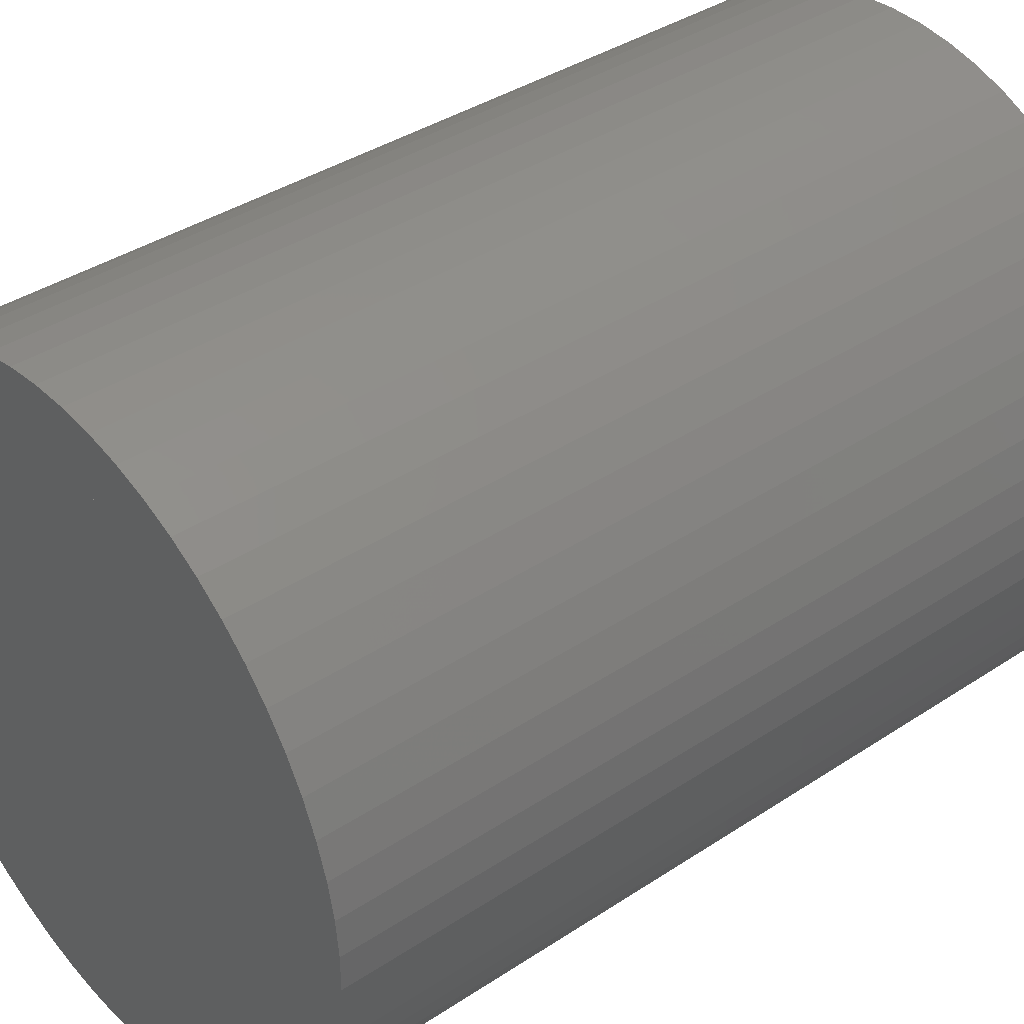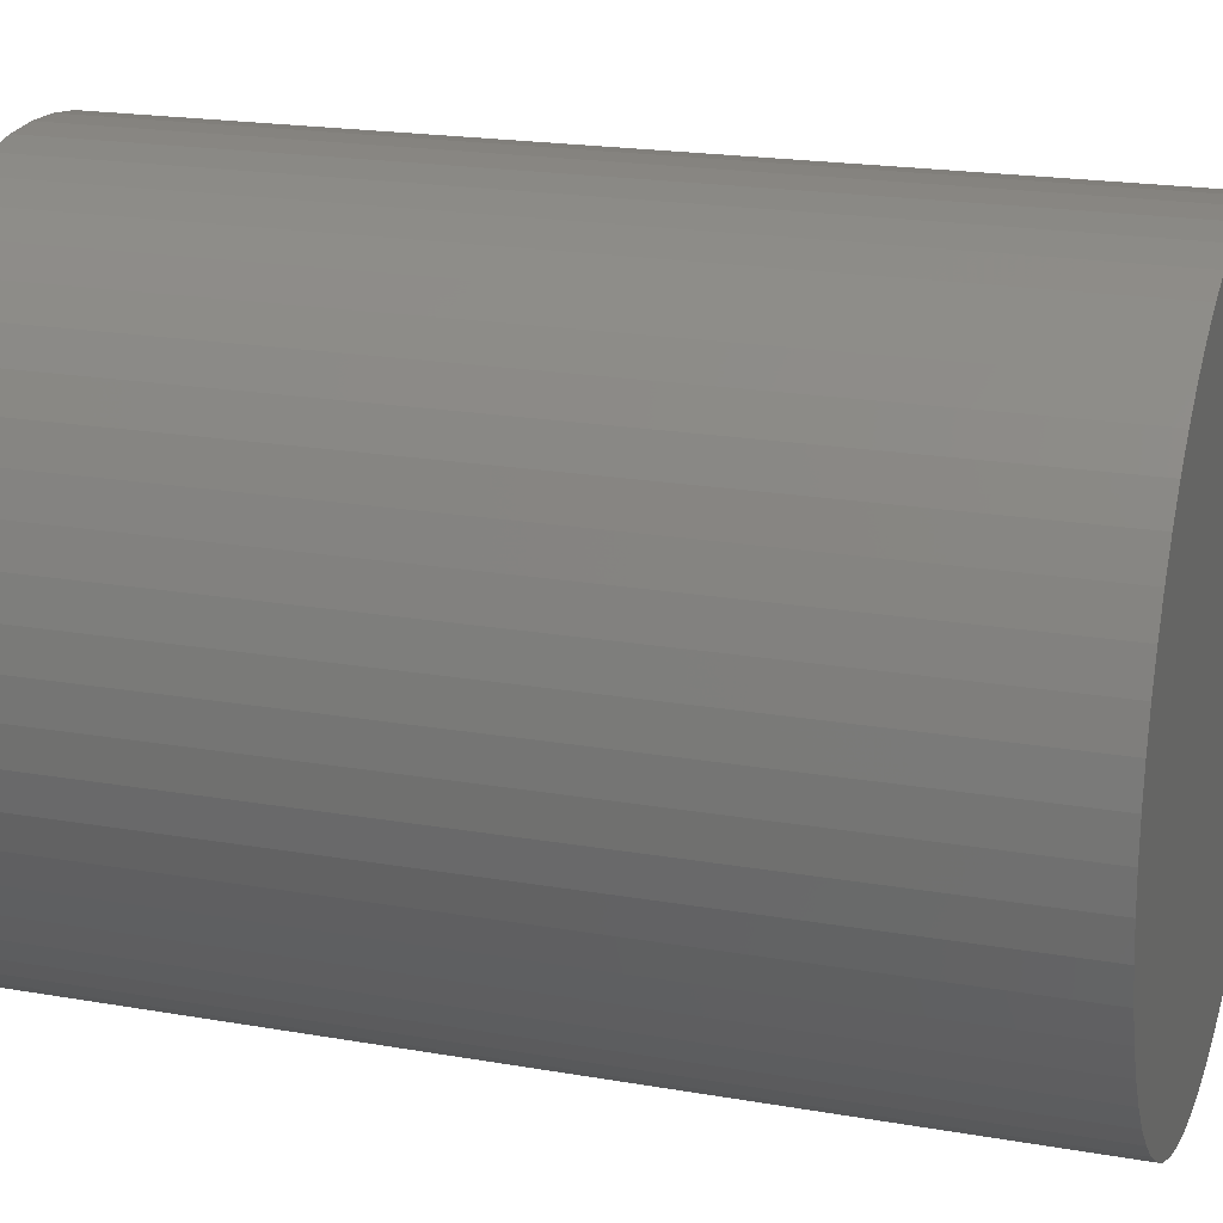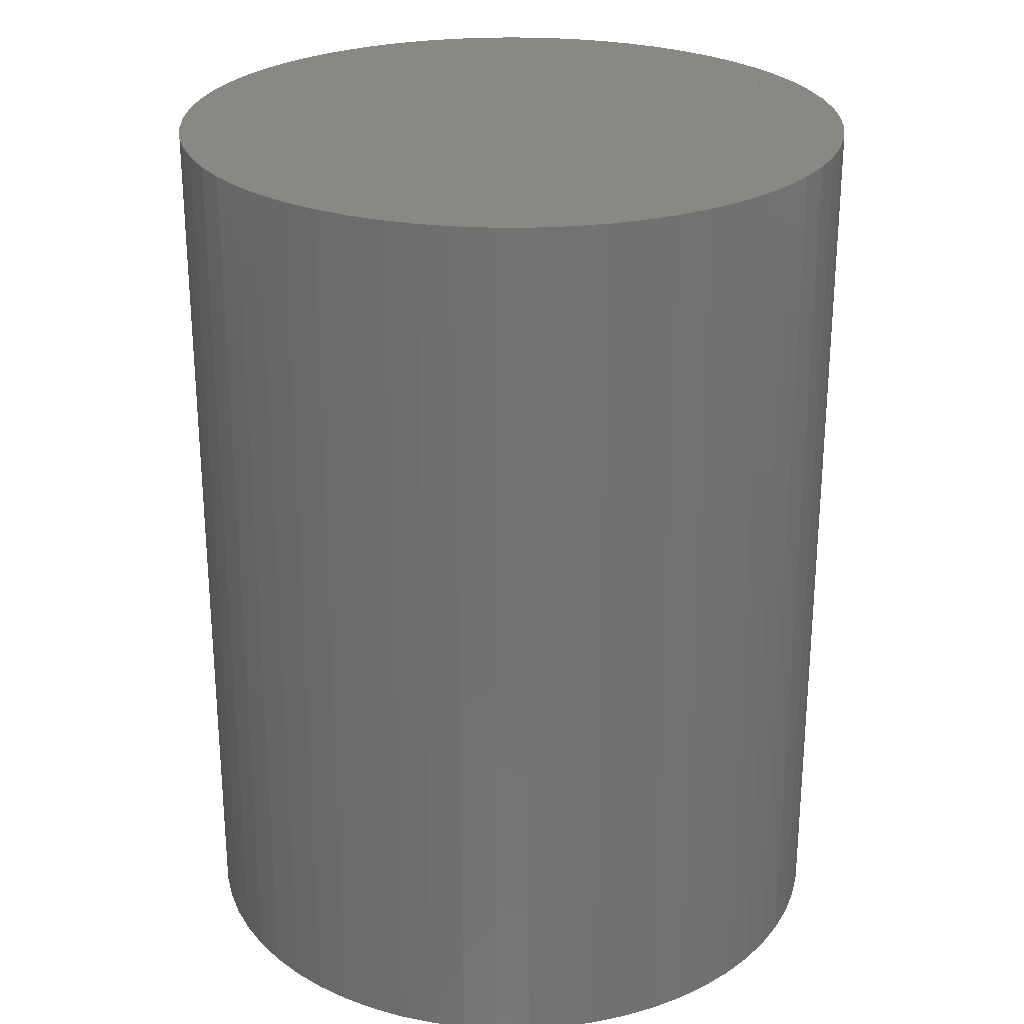
<metadata>
{"format":"stl","ext":"stl","renderer":"f3d","projection":"perspective","resolution":1024,"background":"white","views":[{"elev":38.1,"azim":-130.0,"up":"+Y"},{"elev":19.9,"azim":107.9,"up":"+Y"},{"elev":26.0,"azim":-48.8,"up":"+Z"}]}
</metadata>
<code>
# stl→obj: 236 verts, 696 faces
v 0.2747 0.05682 -0.03175
v 0.2767 0.01852 -0.03175
v 0.2767 0.01852 -1.016
v 0.2747 0.05682 -1.016
v 0.2688 0.09471 -0.03175
v 0.2688 0.09471 -1.016
v 0.2591 0.1318 -0.03175
v 0.2591 0.1318 -1.016
v 0.2455 0.1677 -0.03175
v 0.2455 0.1677 -1.016
v 0.2284 0.202 -1.016
v 0.2284 0.202 -0.03175
v 0.2078 0.2343 -0.03175
v 0.2078 0.2343 -1.016
v 0.184 0.2644 -1.016
v 0.184 0.2644 -0.03175
v 0.1573 0.2919 -0.03175
v 0.1573 0.2919 -1.016
v 0.1278 0.3164 -0.03175
v 0.1278 0.3164 -1.016
v 0.09599 0.3379 -0.03175
v 0.09599 0.3379 -1.016
v 0.06214 0.3559 -1.016
v 0.06214 0.3559 -0.03175
v 0.02661 0.3703 -0.03175
v 0.02661 0.3703 -1.016
v -0.01021 0.381 -1.016
v -0.01021 0.381 -0.03175
v -0.04794 0.3879 -0.03175
v -0.04794 0.3879 -1.016
v -0.08618 0.3909 -0.03175
v -0.08618 0.3909 -1.016
v -0.1245 0.3899 -1.016
v -0.1245 0.3899 -0.03175
v -0.1625 0.385 -0.03175
v -0.1625 0.385 -1.016
v -0.1999 0.3762 -1.016
v -0.1999 0.3762 -0.03175
v -0.2361 0.3636 -0.03175
v -0.2361 0.3636 -1.016
v -0.2708 0.3473 -0.03175
v -0.2708 0.3473 -1.016
v -0.3037 0.3276 -0.03175
v -0.3037 0.3276 -1.016
v -0.3344 0.3045 -0.03175
v -0.3344 0.3045 -1.016
v -0.3625 0.2785 -0.03175
v -0.3625 0.2785 -1.016
v -0.3878 0.2497 -0.03175
v -0.3878 0.2497 -1.016
v -0.4101 0.2184 -0.03175
v -0.4101 0.2184 -1.016
v -0.429 0.1851 -0.03175
v -0.429 0.1851 -1.016
v -0.4443 0.1499 -1.016
v -0.4443 0.1499 -0.03175
v -0.456 0.1134 -0.03175
v -0.456 0.1134 -1.016
v -0.4638 0.07584 -1.016
v -0.4638 0.07584 -0.03175
v -0.4678 0.03769 -0.03175
v -0.4678 0.03769 -1.016
v -0.4678 -0.0006567 -1.016
v -0.4678 -0.0006567 -0.03175
v -0.4638 -0.0388 -0.03175
v -0.4638 -0.0388 -1.016
v -0.456 -0.07634 -1.016
v -0.456 -0.07634 -0.03175
v -0.4443 -0.1129 -0.03175
v -0.4443 -0.1129 -1.016
v -0.429 -0.148 -0.03175
v -0.429 -0.148 -1.016
v -0.4101 -0.1814 -0.03175
v -0.4101 -0.1814 -1.016
v -0.3878 -0.2127 -0.03175
v -0.3878 -0.2127 -1.016
v -0.3625 -0.2415 -0.03175
v -0.3625 -0.2415 -1.016
v -0.3344 -0.2675 -0.03175
v -0.3344 -0.2675 -1.016
v -0.3037 -0.2905 -0.03175
v -0.3037 -0.2905 -1.016
v -0.2708 -0.3103 -0.03175
v -0.2708 -0.3103 -1.016
v -0.2361 -0.3265 -0.03175
v -0.2361 -0.3265 -1.016
v -0.1999 -0.3391 -0.03175
v -0.1999 -0.3391 -1.016
v -0.1625 -0.3479 -0.03175
v -0.1625 -0.3479 -1.016
v -0.1245 -0.3529 -0.03175
v -0.1245 -0.3529 -1.016
v -0.08618 -0.3538 -0.03175
v -0.08618 -0.3538 -1.016
v -0.04794 -0.3509 -0.03175
v -0.04794 -0.3509 -1.016
v -0.01021 -0.344 -0.03175
v -0.01021 -0.344 -1.016
v 0.02661 -0.3333 -0.03175
v 0.02661 -0.3333 -1.016
v 0.06214 -0.3188 -1.016
v 0.06214 -0.3188 -0.03175
v 0.09599 -0.3008 -0.03175
v 0.09599 -0.3008 -1.016
v 0.1278 -0.2794 -1.016
v 0.1278 -0.2794 -0.03175
v 0.1573 -0.2548 -1.016
v 0.1573 -0.2548 -0.03175
v 0.184 -0.2274 -1.016
v 0.184 -0.2274 -0.03175
v 0.2078 -0.1973 -0.03175
v 0.2078 -0.1973 -1.016
v 0.2284 -0.1649 -1.016
v 0.2284 -0.1649 -0.03175
v 0.2455 -0.1306 -0.03175
v 0.2455 -0.1306 -1.016
v 0.2591 -0.09476 -0.03175
v 0.2591 -0.09476 -1.016
v 0.2688 -0.05767 -0.03175
v 0.2688 -0.05767 -1.016
v 0.2747 -0.01978 -1.016
v 0.2747 -0.01978 -0.03175
v -0.3136 -0.2351 -0.03175
v -0.3384 -0.2097 -0.03175
v -0.2863 -0.2576 -0.03175
v -0.3601 -0.1817 -0.03175
v -0.2566 -0.277 -0.03175
v -0.3787 -0.1515 -0.03175
v -0.225 -0.293 -0.03175
v -0.3938 -0.1195 -0.03175
v -0.1918 -0.3054 -0.03175
v -0.4053 -0.08595 -0.03175
v -0.1574 -0.3141 -0.03175
v -0.4131 -0.05136 -0.03175
v -0.1223 -0.319 -0.03175
v -0.417 -0.01613 -0.03175
v -0.0869 -0.32 -0.03175
v -0.417 0.01931 -0.03175
v -0.05158 -0.3171 -0.03175
v -0.4131 0.05454 -0.03175
v -0.0168 -0.3103 -0.03175
v -0.4053 0.08912 -0.03175
v 0.01703 -0.2997 -0.03175
v -0.3938 0.1226 -0.03175
v 0.04949 -0.2854 -0.03175
v -0.3787 0.1547 -0.03175
v 0.08018 -0.2677 -0.03175
v -0.3601 0.1849 -0.03175
v 0.1087 -0.2467 -0.03175
v -0.3384 0.2129 -0.03175
v 0.1348 -0.2227 -0.03175
v -0.3136 0.2383 -0.03175
v 0.1581 -0.196 -0.03175
v -0.2863 0.2608 -0.03175
v 0.1783 -0.1669 -0.03175
v -0.2566 0.2802 -0.03175
v 0.1952 -0.1357 -0.03175
v -0.225 0.2962 -0.03175
v 0.2085 -0.1029 -0.03175
v -0.1918 0.3086 -0.03175
v 0.2181 -0.06876 -0.03175
v -0.1574 0.3173 -0.03175
v 0.224 -0.0338 -0.03175
v -0.1223 0.3222 -0.03175
v 0.2259 0.001587 -0.03175
v -0.0869 0.3232 -0.03175
v 0.224 0.03698 -0.03175
v 0.2181 0.07194 -0.03175
v -0.05158 0.3202 -0.03175
v 0.2085 0.106 -0.03175
v -0.0168 0.3134 -0.03175
v 0.1952 0.1389 -0.03175
v 0.01703 0.3029 -0.03175
v 0.1783 0.17 -0.03175
v 0.04949 0.2886 -0.03175
v 0.1581 0.1992 -0.03175
v 0.08018 0.2709 -0.03175
v 0.1087 0.2499 -0.03175
v 0.1348 0.2259 -0.03175
v -0.3136 -0.2351 -1.016
v -0.3384 -0.2097 -1.016
v -0.2863 -0.2576 -1.016
v -0.3601 -0.1817 -1.016
v -0.2566 -0.277 -1.016
v -0.3787 -0.1515 -1.016
v -0.225 -0.293 -1.016
v -0.3938 -0.1195 -1.016
v -0.1918 -0.3054 -1.016
v -0.4053 -0.08595 -1.016
v -0.1574 -0.3141 -1.016
v -0.4131 -0.05136 -1.016
v -0.1223 -0.319 -1.016
v -0.417 -0.01613 -1.016
v -0.0869 -0.32 -1.016
v -0.417 0.01931 -1.016
v -0.05158 -0.3171 -1.016
v -0.4131 0.05454 -1.016
v -0.0168 -0.3103 -1.016
v -0.4053 0.08912 -1.016
v 0.01703 -0.2997 -1.016
v -0.3938 0.1226 -1.016
v 0.04949 -0.2854 -1.016
v -0.3787 0.1547 -1.016
v 0.08018 -0.2677 -1.016
v -0.3601 0.1849 -1.016
v 0.1087 -0.2467 -1.016
v -0.3384 0.2129 -1.016
v 0.1348 -0.2227 -1.016
v -0.3136 0.2383 -1.016
v 0.1581 -0.196 -1.016
v -0.2863 0.2608 -1.016
v 0.1783 -0.1669 -1.016
v -0.2566 0.2802 -1.016
v 0.1952 -0.1357 -1.016
v -0.225 0.2962 -1.016
v 0.2085 -0.1029 -1.016
v -0.1918 0.3086 -1.016
v 0.2181 -0.06876 -1.016
v -0.1574 0.3173 -1.016
v 0.224 -0.0338 -1.016
v -0.1223 0.3222 -1.016
v 0.2259 0.001587 -1.016
v -0.0869 0.3232 -1.016
v 0.224 0.03698 -1.016
v 0.2181 0.07194 -1.016
v -0.05158 0.3202 -1.016
v 0.2085 0.106 -1.016
v -0.0168 0.3134 -1.016
v 0.1952 0.1389 -1.016
v 0.01703 0.3029 -1.016
v 0.1783 0.17 -1.016
v 0.04949 0.2886 -1.016
v 0.1581 0.1992 -1.016
v 0.08018 0.2709 -1.016
v 0.1087 0.2499 -1.016
v 0.1348 0.2259 -1.016
f 1 2 3
f 1 3 4
f 5 1 4
f 5 4 6
f 7 5 6
f 7 6 8
f 9 7 8
f 9 8 10
f 9 10 11
f 12 9 11
f 13 12 11
f 13 11 14
f 13 14 15
f 16 13 15
f 17 16 15
f 17 15 18
f 19 17 18
f 19 18 20
f 21 19 20
f 21 20 22
f 21 22 23
f 24 21 23
f 25 23 26
f 25 26 27
f 25 24 23
f 28 25 27
f 29 27 30
f 29 28 27
f 31 30 32
f 31 32 33
f 31 29 30
f 34 31 33
f 35 33 36
f 35 36 37
f 35 34 33
f 38 35 37
f 39 38 37
f 39 37 40
f 41 39 40
f 41 40 42
f 43 41 42
f 43 42 44
f 45 43 44
f 45 44 46
f 47 45 46
f 47 46 48
f 49 47 48
f 49 48 50
f 51 49 50
f 51 50 52
f 53 51 52
f 53 52 54
f 53 54 55
f 56 53 55
f 57 56 55
f 57 55 58
f 57 58 59
f 60 57 59
f 61 60 59
f 61 59 62
f 61 62 63
f 64 61 63
f 65 64 63
f 65 63 66
f 65 66 67
f 68 65 67
f 69 68 67
f 69 67 70
f 71 69 70
f 71 70 72
f 73 71 72
f 73 72 74
f 75 73 74
f 75 74 76
f 77 75 76
f 77 76 78
f 79 78 80
f 79 77 78
f 81 80 82
f 81 79 80
f 83 82 84
f 83 81 82
f 85 84 86
f 85 83 84
f 87 86 88
f 87 85 86
f 89 87 88
f 89 88 90
f 91 90 92
f 91 89 90
f 93 91 92
f 93 92 94
f 95 94 96
f 95 93 94
f 97 96 98
f 97 95 96
f 99 98 100
f 99 100 101
f 99 97 98
f 102 99 101
f 103 101 104
f 103 104 105
f 103 102 101
f 106 105 107
f 106 103 105
f 108 107 109
f 108 106 107
f 110 108 109
f 111 109 112
f 111 112 113
f 111 110 109
f 114 111 113
f 115 113 116
f 115 114 113
f 117 116 118
f 117 115 116
f 119 118 120
f 119 120 121
f 119 117 118
f 122 119 121
f 2 121 3
f 2 122 121
f 123 77 79
f 124 77 123
f 124 75 77
f 125 79 81
f 125 123 79
f 126 73 75
f 126 75 124
f 127 81 83
f 127 125 81
f 128 73 126
f 128 71 73
f 129 83 85
f 129 127 83
f 130 69 71
f 130 71 128
f 131 129 85
f 131 85 87
f 132 68 69
f 132 69 130
f 133 87 89
f 133 131 87
f 134 65 68
f 134 68 132
f 135 89 91
f 135 133 89
f 136 64 65
f 136 65 134
f 137 91 93
f 137 135 91
f 95 137 93
f 138 61 64
f 138 64 136
f 139 137 95
f 140 60 61
f 140 61 138
f 97 139 95
f 141 139 97
f 142 57 60
f 142 60 140
f 99 141 97
f 143 141 99
f 144 56 57
f 144 57 142
f 102 143 99
f 145 143 102
f 146 53 56
f 146 56 144
f 103 145 102
f 147 145 103
f 148 53 146
f 148 51 53
f 106 147 103
f 49 51 148
f 149 147 106
f 150 49 148
f 108 149 106
f 151 149 108
f 47 49 150
f 152 47 150
f 110 151 108
f 153 151 110
f 45 47 152
f 154 45 152
f 111 153 110
f 155 153 111
f 43 45 154
f 43 154 156
f 114 157 155
f 114 155 111
f 41 43 156
f 41 156 158
f 115 159 157
f 115 157 114
f 39 41 158
f 39 158 160
f 117 161 159
f 117 159 115
f 38 39 160
f 38 160 162
f 119 163 161
f 119 161 117
f 35 38 162
f 35 162 164
f 122 165 163
f 122 163 119
f 34 164 166
f 34 35 164
f 2 167 165
f 2 165 122
f 31 34 166
f 1 168 167
f 1 167 2
f 29 31 166
f 29 166 169
f 5 168 1
f 5 170 168
f 28 29 169
f 28 169 171
f 7 172 170
f 7 170 5
f 25 28 171
f 25 171 173
f 9 172 7
f 9 174 172
f 24 25 173
f 24 173 175
f 12 174 9
f 12 176 174
f 21 24 175
f 21 175 177
f 13 176 12
f 19 21 177
f 19 177 178
f 16 176 13
f 16 179 176
f 17 19 178
f 17 179 16
f 17 178 179
f 180 80 78
f 181 180 78
f 181 78 76
f 182 82 80
f 182 80 180
f 183 76 74
f 183 181 76
f 184 84 82
f 184 82 182
f 185 183 74
f 185 74 72
f 186 86 84
f 186 84 184
f 187 72 70
f 187 185 72
f 188 86 186
f 188 88 86
f 189 70 67
f 189 187 70
f 190 90 88
f 190 88 188
f 191 67 66
f 191 189 67
f 192 92 90
f 192 90 190
f 193 66 63
f 193 191 66
f 194 94 92
f 194 92 192
f 96 94 194
f 195 63 62
f 195 193 63
f 196 96 194
f 197 62 59
f 197 195 62
f 98 96 196
f 198 98 196
f 199 59 58
f 199 197 59
f 100 98 198
f 200 100 198
f 201 58 55
f 201 199 58
f 101 100 200
f 202 101 200
f 203 55 54
f 203 201 55
f 104 101 202
f 204 104 202
f 205 203 54
f 205 54 52
f 105 104 204
f 50 205 52
f 206 105 204
f 207 205 50
f 107 105 206
f 208 107 206
f 48 207 50
f 209 207 48
f 109 107 208
f 210 109 208
f 46 209 48
f 211 209 46
f 112 109 210
f 212 112 210
f 44 211 46
f 44 213 211
f 113 212 214
f 113 112 212
f 42 213 44
f 42 215 213
f 116 214 216
f 116 113 214
f 40 215 42
f 40 217 215
f 118 216 218
f 118 116 216
f 37 217 40
f 37 219 217
f 120 218 220
f 120 118 218
f 36 219 37
f 36 221 219
f 121 220 222
f 121 120 220
f 33 223 221
f 33 221 36
f 3 222 224
f 3 121 222
f 32 223 33
f 4 224 225
f 4 3 224
f 30 223 32
f 30 226 223
f 6 4 225
f 6 225 227
f 27 226 30
f 27 228 226
f 8 227 229
f 8 6 227
f 26 228 27
f 26 230 228
f 10 8 229
f 10 229 231
f 23 230 26
f 23 232 230
f 11 10 231
f 11 231 233
f 22 232 23
f 22 234 232
f 14 11 233
f 20 234 22
f 20 235 234
f 15 14 233
f 15 233 236
f 18 235 20
f 18 15 236
f 18 236 235
f 167 222 165
f 167 224 222
f 168 224 167
f 168 225 224
f 170 225 168
f 170 227 225
f 172 227 170
f 172 229 227
f 174 229 172
f 174 231 229
f 176 231 174
f 176 233 231
f 179 233 176
f 179 236 233
f 178 236 179
f 178 235 236
f 177 235 178
f 177 234 235
f 175 234 177
f 175 232 234
f 173 232 175
f 173 230 232
f 171 230 173
f 171 228 230
f 169 226 228
f 169 228 171
f 169 223 226
f 166 223 169
f 164 221 223
f 164 219 221
f 164 223 166
f 162 219 164
f 160 217 219
f 160 219 162
f 158 215 217
f 158 217 160
f 156 213 215
f 156 215 158
f 154 211 213
f 154 213 156
f 152 211 154
f 152 209 211
f 150 209 152
f 150 207 209
f 148 207 150
f 148 205 207
f 146 205 148
f 146 203 205
f 146 201 203
f 144 201 146
f 142 201 144
f 142 199 201
f 140 199 142
f 140 197 199
f 140 195 197
f 138 195 140
f 136 195 138
f 136 193 195
f 136 191 193
f 134 191 136
f 134 189 191
f 132 189 134
f 132 187 189
f 130 187 132
f 128 187 130
f 128 185 187
f 128 183 185
f 126 183 128
f 124 183 126
f 124 181 183
f 123 181 124
f 123 180 181
f 125 180 123
f 125 182 180
f 127 182 125
f 127 184 182
f 129 184 127
f 129 186 184
f 131 186 129
f 131 188 186
f 133 188 131
f 133 190 188
f 135 190 133
f 135 192 190
f 137 194 192
f 137 192 135
f 139 196 194
f 139 194 137
f 141 198 196
f 141 196 139
f 143 198 141
f 143 200 198
f 145 200 143
f 145 202 200
f 145 204 202
f 147 204 145
f 149 206 204
f 149 204 147
f 151 208 206
f 151 206 149
f 153 210 208
f 153 208 151
f 155 212 210
f 155 214 212
f 155 210 153
f 157 214 155
f 159 216 214
f 159 218 216
f 159 214 157
f 161 220 218
f 161 218 159
f 163 220 161
f 165 222 220
f 165 220 163
f 167 165 222
f 167 222 224
f 168 167 224
f 168 224 225
f 170 168 225
f 170 225 227
f 172 170 227
f 172 227 229
f 174 172 229
f 174 229 231
f 176 174 231
f 176 231 233
f 179 176 233
f 179 233 236
f 178 179 236
f 178 236 235
f 177 178 235
f 177 235 234
f 175 177 234
f 175 234 232
f 173 175 232
f 173 232 230
f 171 173 230
f 171 230 228
f 169 228 226
f 169 171 228
f 169 226 223
f 166 169 223
f 164 223 221
f 164 221 219
f 164 166 223
f 162 164 219
f 160 219 217
f 160 162 219
f 158 217 215
f 158 160 217
f 156 215 213
f 156 158 215
f 154 213 211
f 154 156 213
f 152 154 211
f 152 211 209
f 150 152 209
f 150 209 207
f 148 150 207
f 148 207 205
f 146 148 205
f 146 205 203
f 146 203 201
f 144 146 201
f 142 144 201
f 142 201 199
f 140 142 199
f 140 199 197
f 140 197 195
f 138 140 195
f 136 138 195
f 136 195 193
f 136 193 191
f 134 136 191
f 134 191 189
f 132 134 189
f 132 189 187
f 130 132 187
f 128 130 187
f 128 187 185
f 128 185 183
f 126 128 183
f 124 126 183
f 124 183 181
f 123 124 181
f 123 181 180
f 125 123 180
f 125 180 182
f 127 125 182
f 127 182 184
f 129 127 184
f 129 184 186
f 131 129 186
f 131 186 188
f 133 131 188
f 133 188 190
f 135 133 190
f 135 190 192
f 137 192 194
f 137 135 192
f 139 194 196
f 139 137 194
f 141 196 198
f 141 139 196
f 143 141 198
f 143 198 200
f 145 143 200
f 145 200 202
f 145 202 204
f 147 145 204
f 149 204 206
f 149 147 204
f 151 206 208
f 151 149 206
f 153 208 210
f 153 151 208
f 155 210 212
f 155 212 214
f 155 153 210
f 157 155 214
f 159 214 216
f 159 216 218
f 159 157 214
f 161 218 220
f 161 159 218
f 163 161 220
f 165 220 222
f 165 163 220
f 148 146 144
f 151 147 149
f 165 159 161
f 165 161 163
f 172 165 167
f 172 167 168
f 172 168 170
f 176 172 174
f 179 148 144
f 179 178 177
f 179 177 175
f 179 175 173
f 179 173 171
f 179 171 169
f 179 169 166
f 179 166 164
f 179 164 162
f 179 162 160
f 179 160 158
f 179 147 151
f 179 158 156
f 179 156 154
f 179 154 152
f 179 152 150
f 179 150 148
f 179 144 142
f 179 142 140
f 179 140 138
f 179 138 136
f 179 136 134
f 179 134 132
f 179 132 130
f 179 130 128
f 179 128 126
f 179 126 124
f 179 124 123
f 179 123 125
f 179 125 127
f 179 127 129
f 179 129 131
f 179 131 133
f 179 133 135
f 179 135 137
f 179 137 139
f 179 139 141
f 179 159 165
f 179 141 143
f 179 143 145
f 179 145 147
f 179 151 153
f 179 153 155
f 179 155 157
f 179 157 159
f 179 165 172
f 179 172 176
f 205 201 203
f 208 206 204
f 222 218 216
f 222 220 218
f 229 224 222
f 229 225 224
f 229 227 225
f 233 231 229
f 236 201 205
f 236 234 235
f 236 232 234
f 236 230 232
f 236 228 230
f 236 226 228
f 236 223 226
f 236 221 223
f 236 219 221
f 236 217 219
f 236 215 217
f 236 208 204
f 236 213 215
f 236 211 213
f 236 209 211
f 236 207 209
f 236 205 207
f 236 199 201
f 236 197 199
f 236 195 197
f 236 193 195
f 236 191 193
f 236 189 191
f 236 187 189
f 236 185 187
f 236 183 185
f 236 181 183
f 236 180 181
f 236 182 180
f 236 184 182
f 236 186 184
f 236 188 186
f 236 190 188
f 236 192 190
f 236 194 192
f 236 196 194
f 236 198 196
f 236 222 216
f 236 200 198
f 236 202 200
f 236 204 202
f 236 210 208
f 236 212 210
f 236 214 212
f 236 216 214
f 236 229 222
f 236 233 229

</code>
